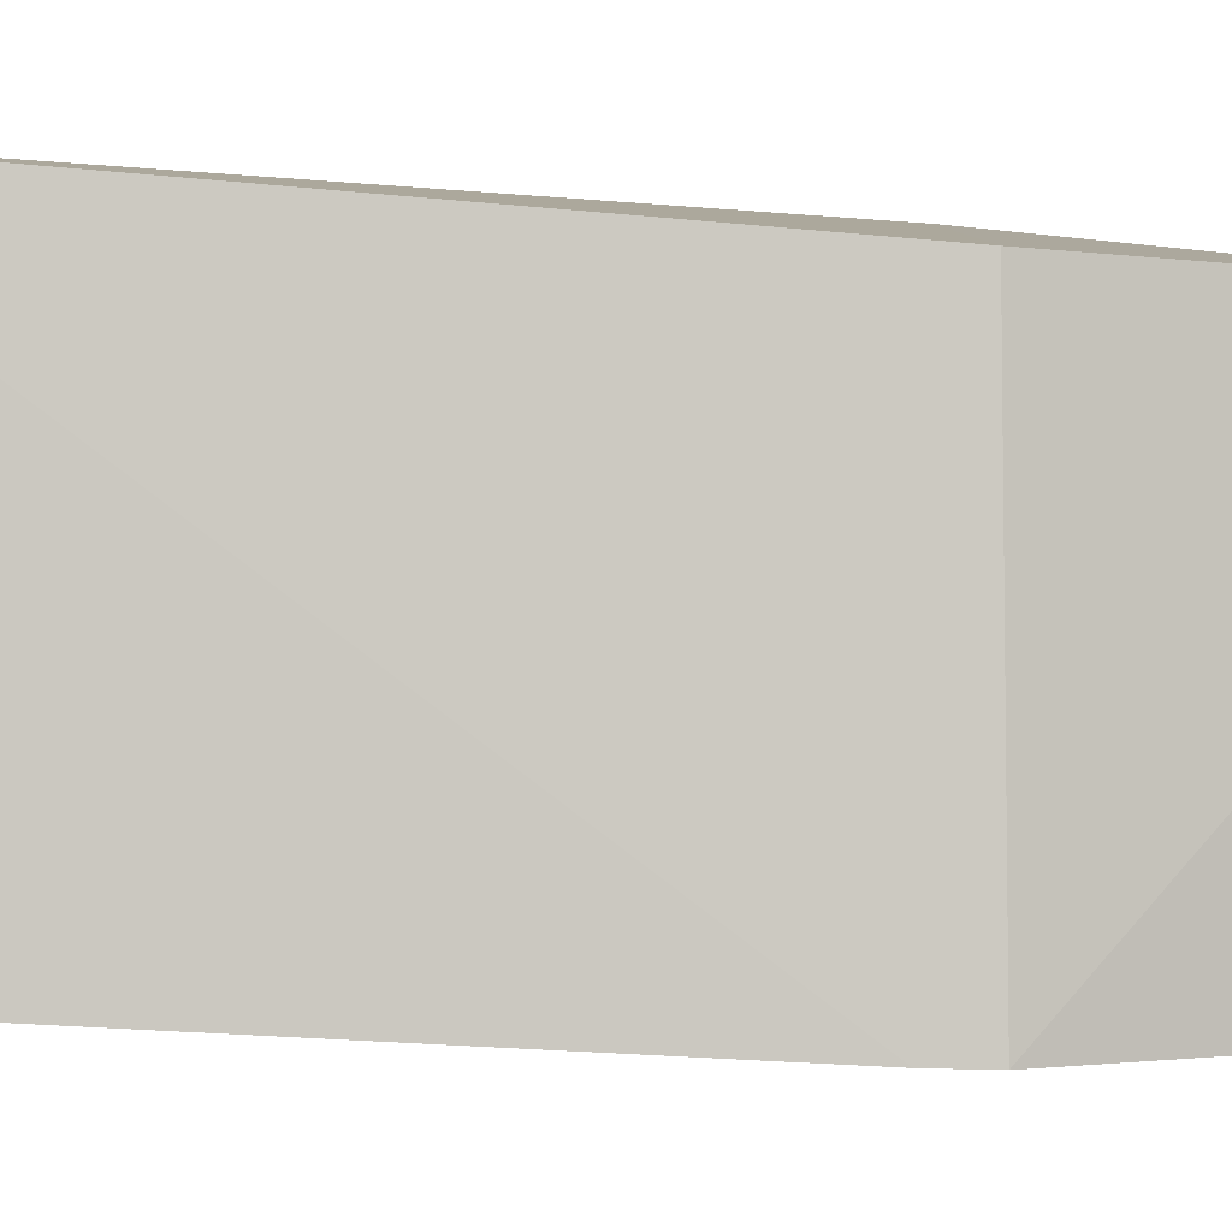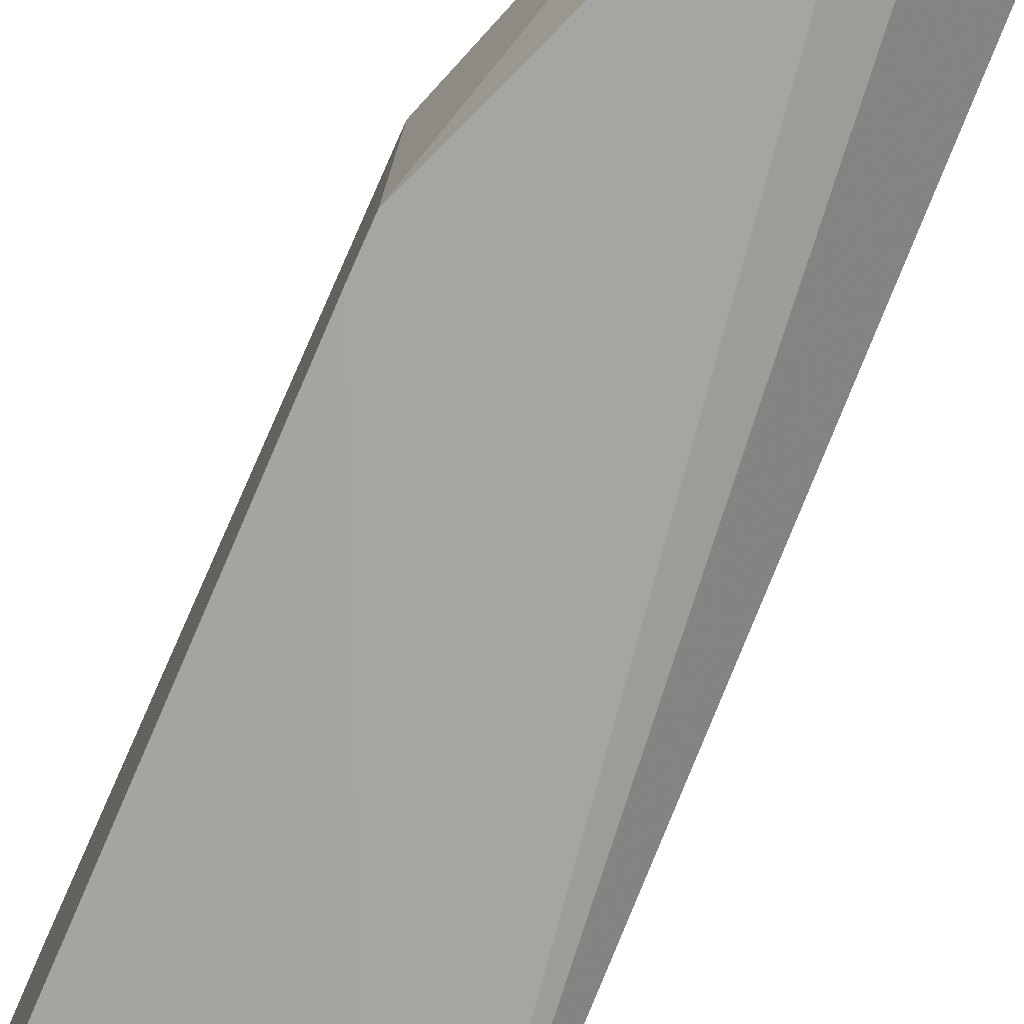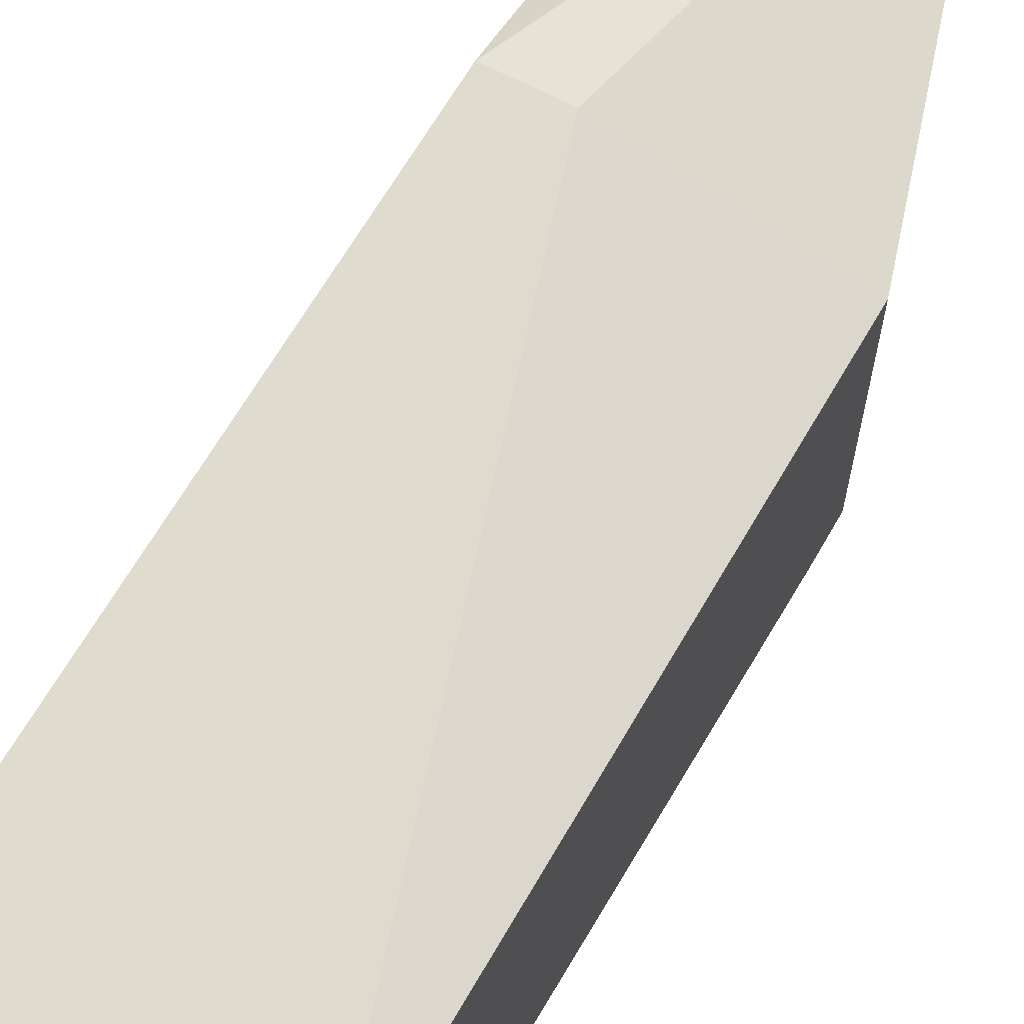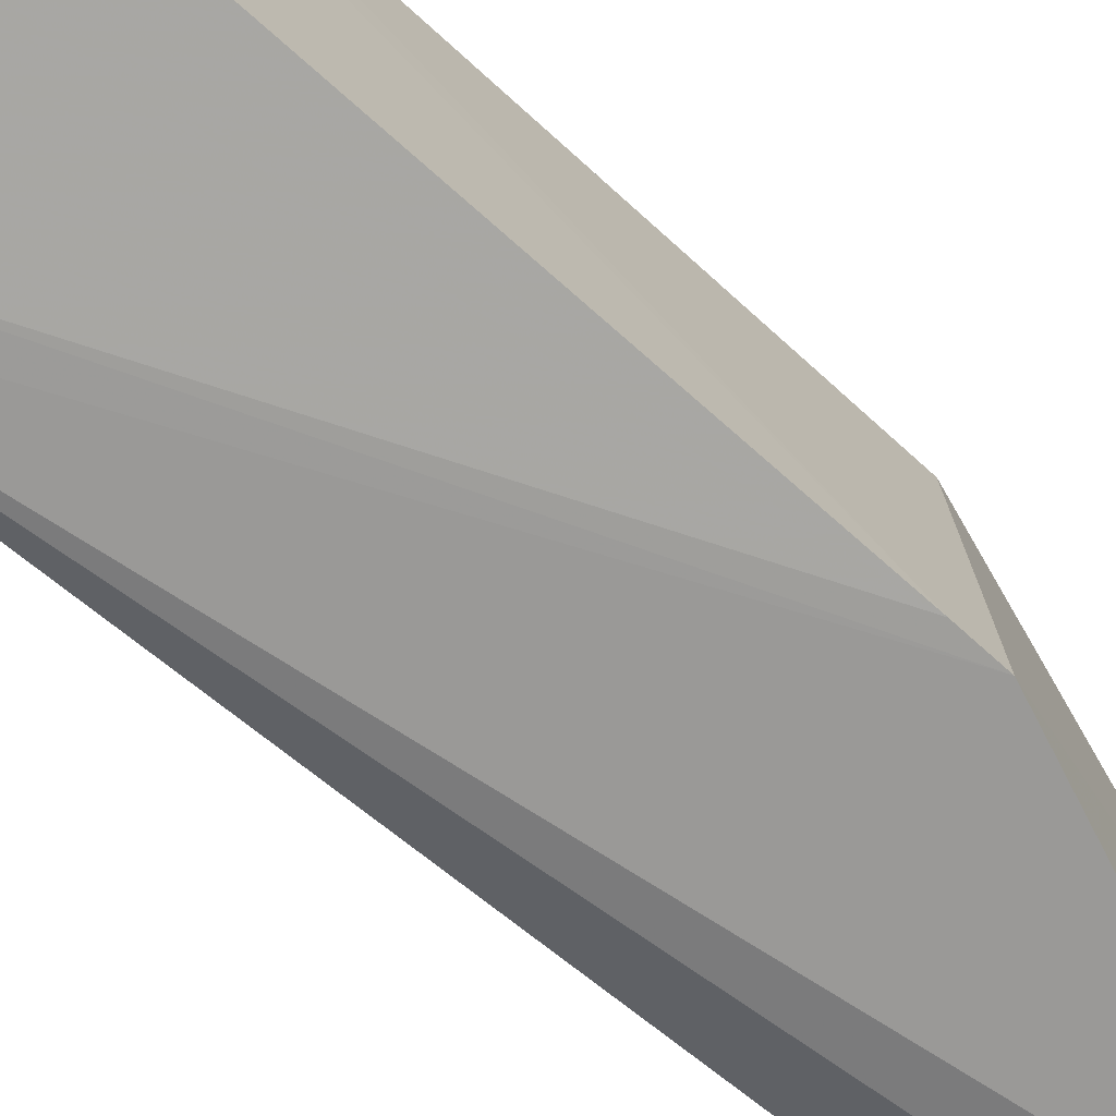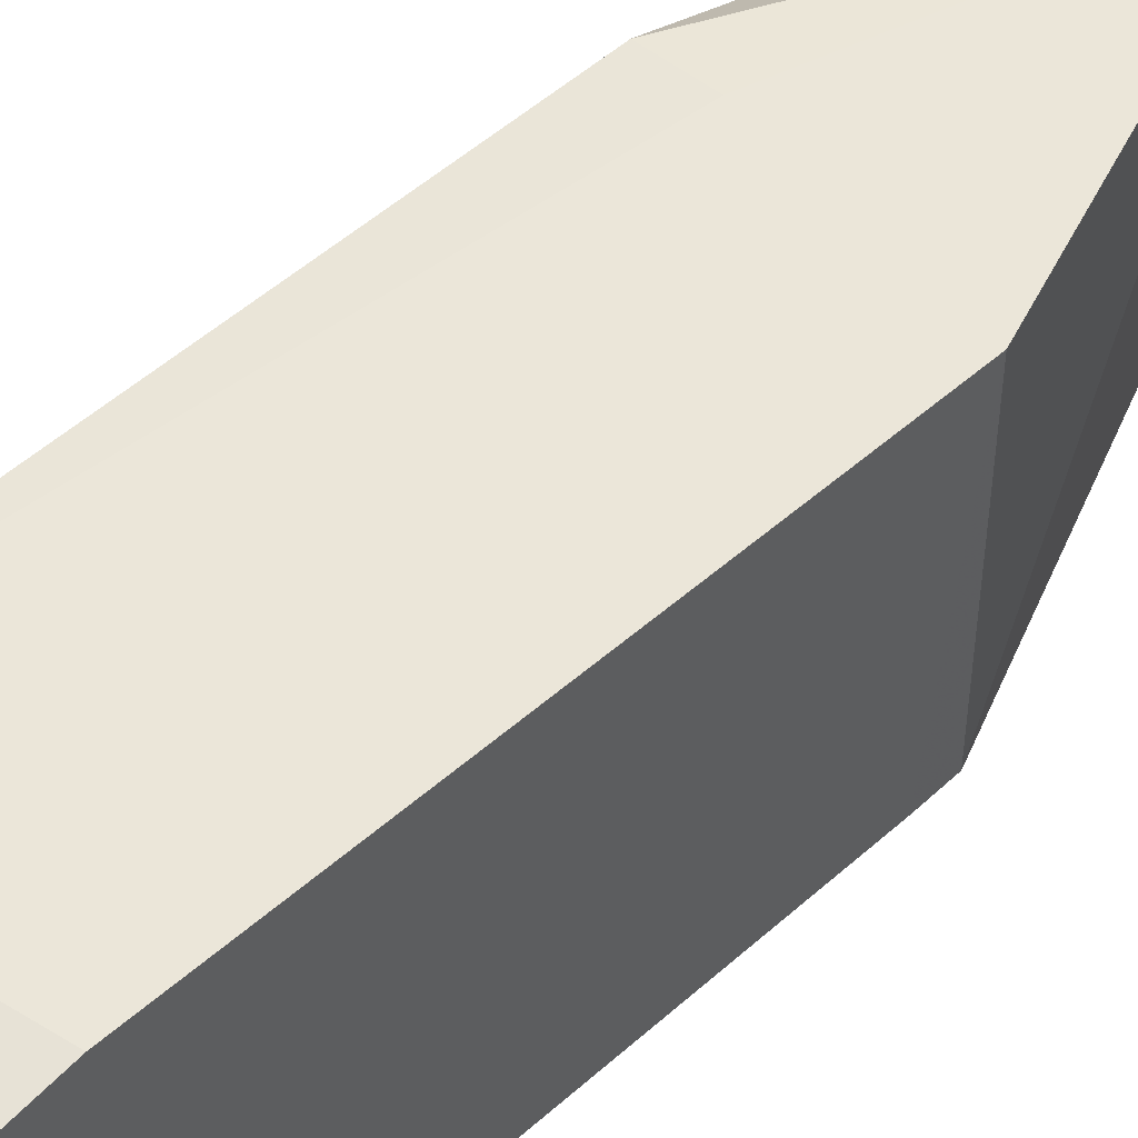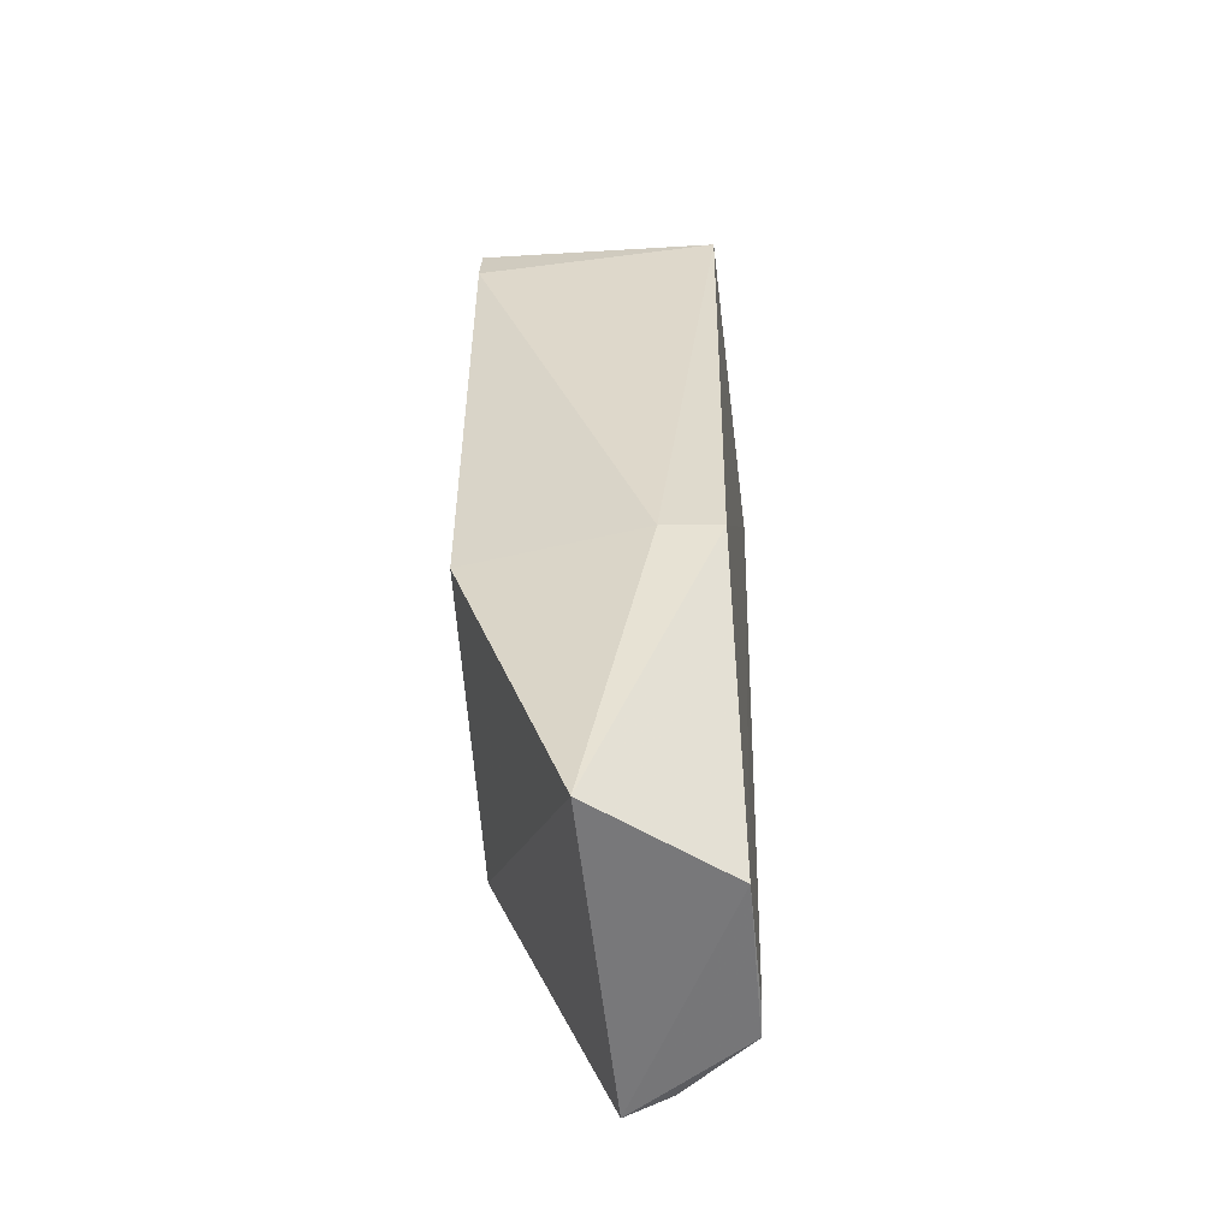
<metadata>
{"format":"obj","ext":"obj","renderer":"f3d","projection":"perspective","resolution":1024,"background":"white","views":[{"elev":-1.4,"azim":84.5,"up":"+Y"},{"elev":-76.6,"azim":156.2,"up":"+Y"},{"elev":72.2,"azim":30.3,"up":"+Y"},{"elev":-73.6,"azim":48.6,"up":"+Y"},{"elev":54.1,"azim":45.2,"up":"+Y"},{"elev":-58.0,"azim":-175.5,"up":"+Z"}]}
</metadata>
<code>
v 0.06133 0.07001 0.1083
v 0.06136 0.04183 0.1098
v 0.06173 0.03905 0.05812
v 0.04189 0.05921 0.03133
v 0.04032 0.04212 0.1092
v 0.06131 0.06738 0.05827
v 0.06174 0.03915 0.06145
v 0.04065 0.06996 0.1075
v 0.04768 0.0408 0.03231
v 0.06134 0.07065 0.1032
v 0.03937 0.04213 0.1053
v 0.04167 0.06934 0.05838
v 0.05235 0.06667 0.03152
v 0.04177 0.0462 0.03159
v 0.05142 0.03968 0.03164
v 0.0465 0.06976 0.05822
v 0.0415 0.04903 0.03506
v 0.04152 0.0469 0.03496
v 0.04164 0.04908 0.03161
f 5 2 1
f 7 1 2
f 7 3 6
f 7 5 3
f 7 2 5
f 8 5 1
f 10 7 6
f 10 1 7
f 10 8 1
f 11 5 8
f 11 3 5
f 12 11 8
f 12 4 11
f 13 6 3
f 13 4 12
f 14 9 11
f 15 11 9
f 15 3 11
f 15 13 3
f 15 9 14
f 15 14 4
f 15 4 13
f 16 12 8
f 16 8 10
f 16 13 12
f 16 10 6
f 16 6 13
f 17 11 4
f 18 14 11
f 18 11 17
f 19 17 4
f 19 4 14
f 19 18 17
f 19 14 18

</code>
